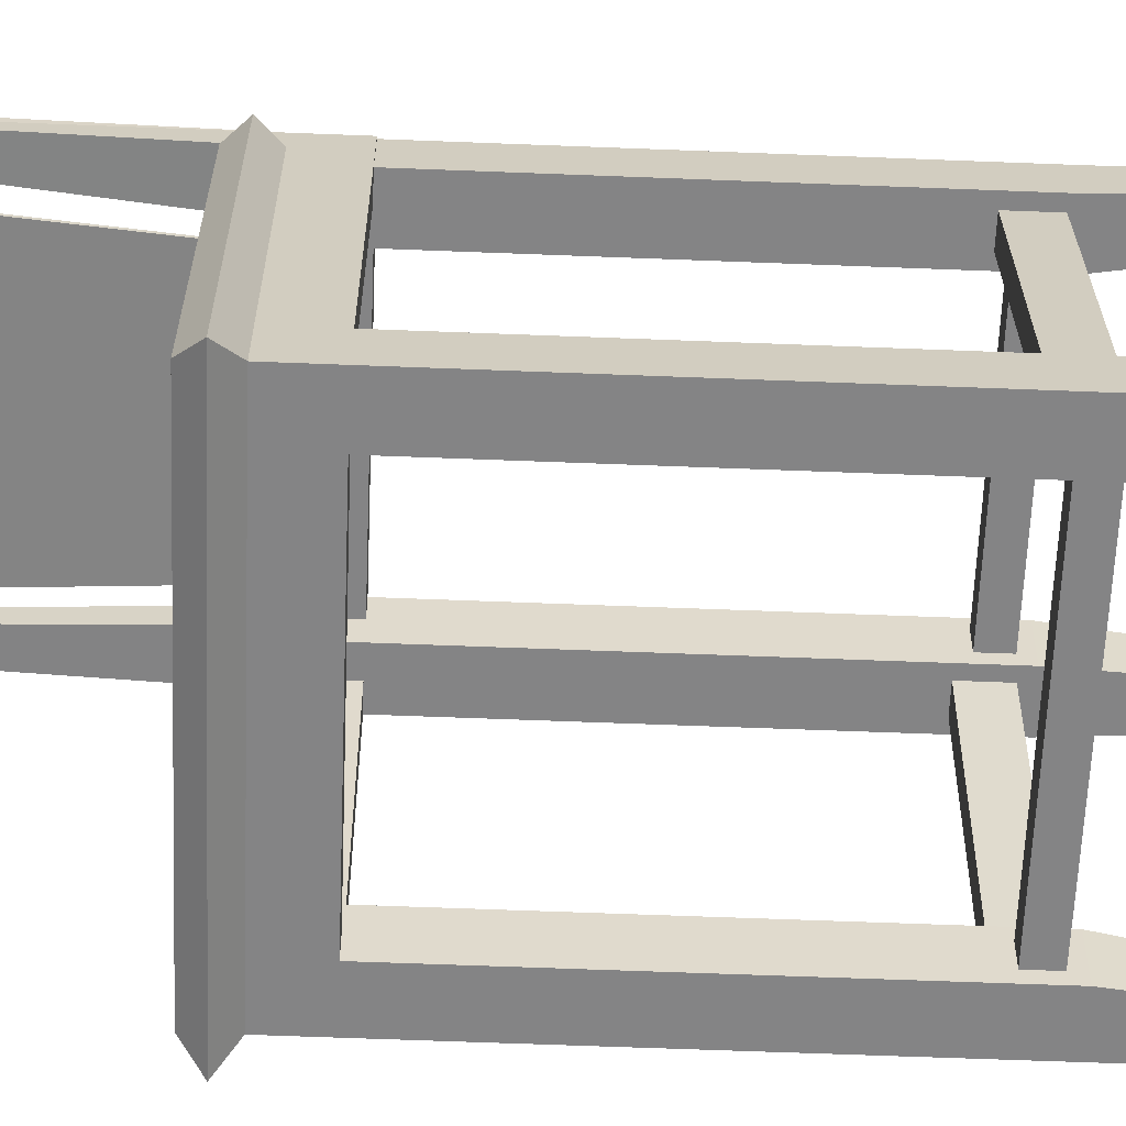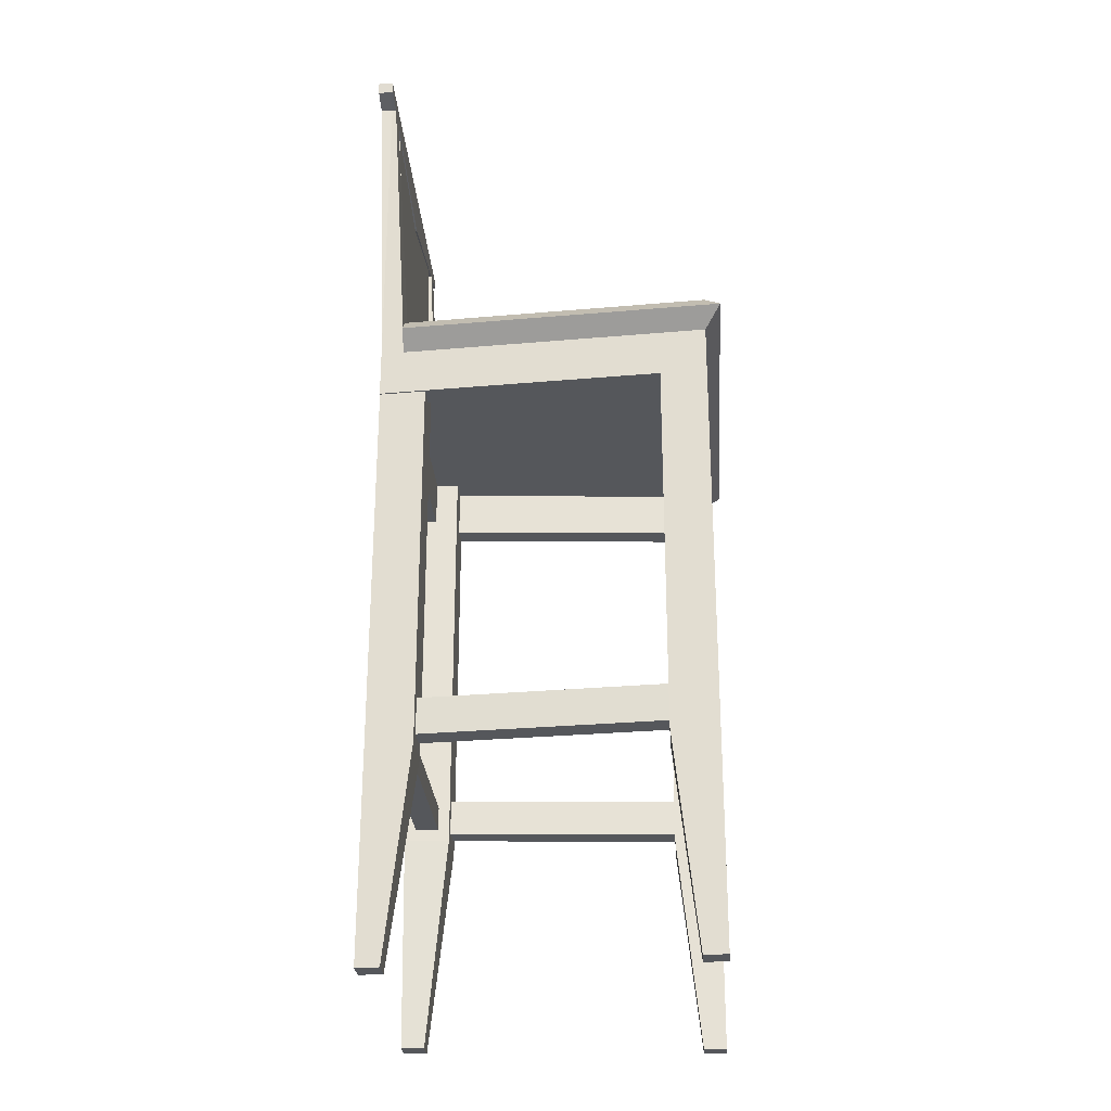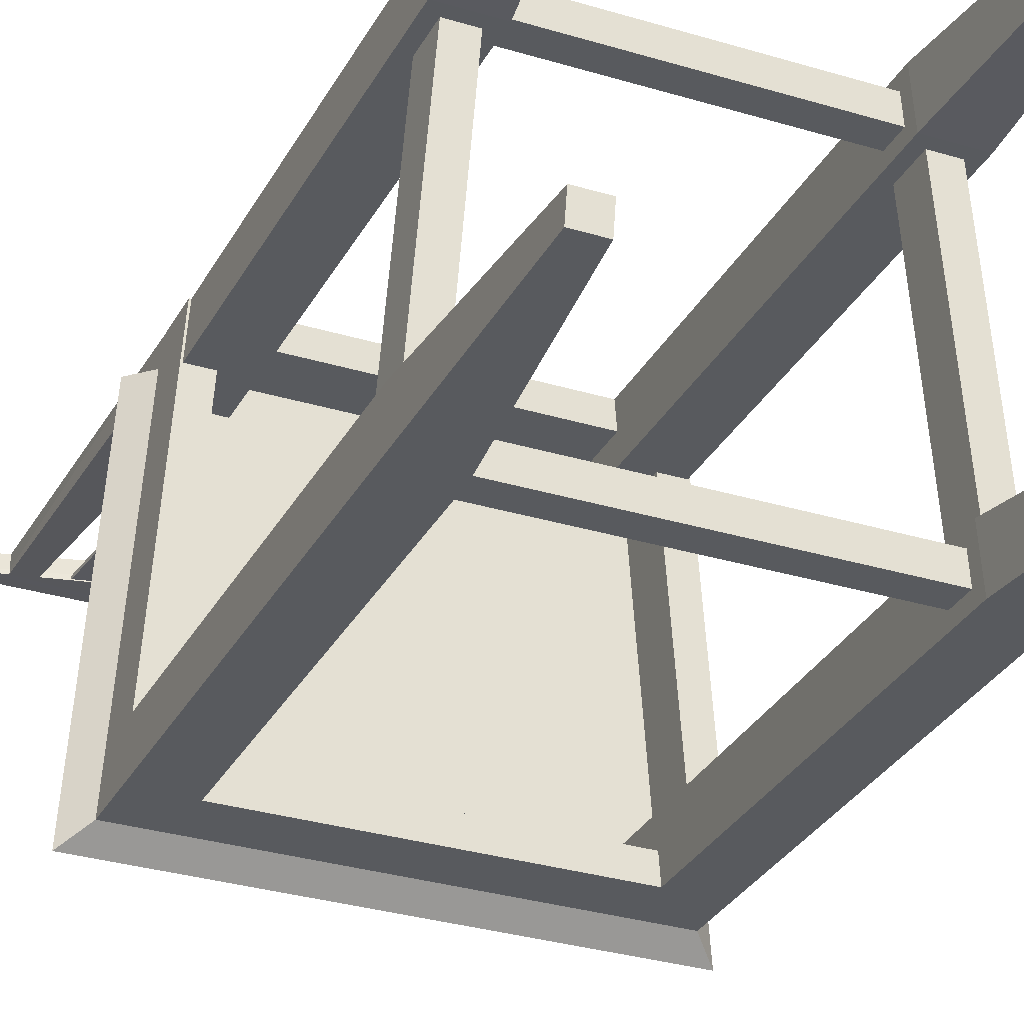
<metadata>
{"format":"obj","ext":"obj","renderer":"f3d","projection":"perspective","resolution":1024,"background":"white","views":[{"elev":-61.5,"azim":-92.3,"up":"+Z"},{"elev":-26.6,"azim":93.9,"up":"+Y"},{"elev":-30.5,"azim":-23.8,"up":"+Z"}]}
</metadata>
<code>
v 0.1074 -0.2688 0.0608
v 0.1463 -0.2688 0.1026
v 0.1044 -0.2688 0.1026
v 0.1493 -0.2688 0.0608
v 0.1044 0.07079 0.1026
v 0.1269 -0.4598 0.1026
v 0.1284 -0.4598 0.08168
v 0.1493 0.07079 0.0608
v 0.1478 -0.4598 0.1026
v 0.1463 0.07079 0.1026
v 0.1059 0.07079 0.08168
v 0.1298 0.07079 0.0608
v 0.1493 -0.4598 0.08168
v 0.1284 0.07079 0.08168
v 0.1074 0.1132 0.0608
v 0.1298 0.1132 0.0608
v 0.1284 0.1132 0.08168
v 0.1059 0.1132 0.08168
v 0.169 0.07079 -0.1946
v 0.1451 0.07079 -0.1528
v 0.166 0.07079 -0.1528
v 0.1466 0.07079 -0.1737
v 0.1242 -0.2688 -0.1528
v 0.166 -0.2688 -0.1528
v 0.1257 0.07079 -0.1737
v 0.1466 0.1132 -0.1737
v 0.1242 0.1132 -0.1528
v 0.169 -0.2688 -0.1946
v 0.1271 0.07079 -0.1946
v 0.1257 0.1132 -0.1737
v 0.1451 0.1132 -0.1528
v 0.1271 -0.2688 -0.1946
v 0.1466 -0.4598 -0.1737
v 0.1675 -0.4598 -0.1737
v 0.1481 -0.4598 -0.1946
v 0.169 -0.4598 -0.1946
v -0.000762 -0.2584 -0.1842
v 0.1264 -0.2365 -0.1842
v 0.1264 -0.2584 -0.1842
v -0.000762 -0.2365 -0.1842
v 0.1249 -0.2584 -0.1631
v -0.000762 -0.2365 -0.1631
v 0.1249 -0.2365 -0.1631
v -0.000762 -0.2584 -0.1631
v -0.000762 -0.2584 0.07112
v 0.1067 -0.2365 0.07115
v 0.1067 -0.2584 0.07115
v -0.000762 -0.2365 0.07112
v 0.1052 -0.2584 0.0922
v -0.000762 -0.2365 0.09223
v 0.1052 -0.2365 0.0922
v -0.000762 -0.2584 0.09223
v 0.1176 -0.2586 0.0608
v 0.1391 -0.2259 0.0608
v 0.1391 -0.2586 0.0608
v 0.1176 -0.2259 0.0608
v 0.1559 -0.2586 -0.1528
v 0.1343 -0.2586 -0.1528
v 0.1559 -0.2259 -0.1528
v 0.1343 -0.2259 -0.1528
v -0.000762 0.3571 0.1009
v 0.09209 0.1132 0.09344
v 0.1115 0.3853 0.1018
v -0.09361 0.1132 0.09344
v 0.1115 0.3854 0.09911
v -0.1131 0.3853 0.1018
v -0.09361 0.1133 0.09079
v 0.09209 0.1133 0.09079
v -0.000762 0.3572 0.09824
v -0.1131 0.3854 0.09911
v -0.1508 0.1132 0.08173
v -0.1493 0.1132 0.1026
v -0.1496 0.3941 0.09886
v -0.1122 0.1132 0.08168
v -0.1493 0.3946 0.1026
v -0.1122 0.1132 0.1026
v -0.1698 0.3998 0.1026
v -0.1493 0.3946 0.1132
v -0.132 0.3897 0.09859
v -0.132 0.3903 0.1132
v -0.1698 0.3992 0.09917
v -0.132 0.3903 0.1026
v -0.1698 0.3998 0.1132
v -0.1705 0.4098 0.09982
v -0.000762 0.3568 0.09658
v -0.000762 0.3573 0.1026
v -0.1705 0.4103 0.1026
v -0.000762 0.4098 0.09982
v -0.000762 0.3573 0.1132
v -0.1705 0.4103 0.1132
v -0.000762 0.4103 0.1026
v -0.000762 0.4103 0.1132
v 0.1481 0.3941 0.09886
v 0.1478 0.1132 0.1026
v 0.1493 0.1132 0.08173
v 0.1478 0.3946 0.1026
v 0.1107 0.1132 0.08168
v 0.1683 0.3998 0.1026
v 0.1478 0.3946 0.1132
v 0.1107 0.1132 0.1026
v 0.1304 0.3897 0.09859
v 0.1683 0.3992 0.09917
v 0.1304 0.3903 0.1132
v 0.1304 0.3903 0.1026
v 0.169 0.4098 0.09982
v 0.1683 0.3998 0.1132
v 0.169 0.4103 0.1026
v 0.169 0.4103 0.1132
v -0.09853 0.1132 0.08587
v 0.09701 0.1185 0.08587
v 0.09701 0.1132 0.08587
v -0.09853 0.1185 0.08587
v 0.09701 0.1132 0.09836
v -0.09853 0.1185 0.09836
v 0.09701 0.1185 0.09836
v -0.09853 0.1132 0.09836
v 0.1284 0.07079 0.08168
v 0.1466 0.1132 -0.1737
v 0.1466 0.07079 -0.1737
v 0.1284 0.1132 0.08168
v -0.1481 0.1132 -0.1737
v 0.1478 0.07079 0.1026
v -0.1299 0.1132 0.08168
v 0.1478 0.1132 0.1026
v -0.1481 0.07079 -0.1737
v 0.169 0.1132 -0.1946
v -0.1299 0.07079 0.08168
v -0.1705 0.07079 -0.1946
v -0.1705 0.1132 -0.1946
v -0.1493 0.07079 0.1026
v -0.106 -0.2688 0.1026
v -0.1478 -0.2688 0.1026
v -0.1089 -0.2688 0.0608
v -0.106 0.07079 0.1026
v -0.1284 -0.4598 0.1026
v -0.1508 -0.2688 0.0608
v -0.1299 -0.4598 0.08168
v -0.1478 0.07079 0.1026
v -0.1493 -0.4598 0.1026
v -0.1508 0.07079 0.0608
v -0.1074 0.07079 0.08168
v -0.1299 0.07079 0.08168
v -0.1314 0.07079 0.0608
v -0.1508 -0.4598 0.08168
v -0.1089 0.1132 0.0608
v -0.1314 0.1132 0.0608
v -0.1299 0.1132 0.08168
v -0.1074 0.1132 0.08168
v -0.1676 0.07079 -0.1528
v -0.1466 0.07079 -0.1528
v -0.1257 -0.2688 -0.1528
v -0.1481 0.07079 -0.1737
v -0.1676 -0.2688 -0.1528
v -0.1257 0.1132 -0.1528
v -0.1272 0.07079 -0.1737
v -0.1481 0.1132 -0.1737
v -0.1705 -0.2688 -0.1946
v -0.1287 -0.2688 -0.1946
v -0.1481 -0.4598 -0.1737
v -0.1466 0.1132 -0.1528
v -0.1287 0.07079 -0.1946
v -0.1272 0.1132 -0.1737
v -0.169 -0.4598 -0.1737
v -0.1496 -0.4598 -0.1946
v -0.1705 -0.4598 -0.1946
v -0.1279 -0.2584 -0.1842
v -0.1279 -0.2365 -0.1842
v -0.1264 -0.2584 -0.1631
v -0.1264 -0.2365 -0.1631
v -0.1082 -0.2584 0.07115
v -0.1082 -0.2365 0.07115
v -0.000762 -0.2584 0.07112
v -0.1067 -0.2584 0.0922
v -0.000762 -0.2365 0.07112
v -0.1067 -0.2365 0.0922
v -0.000762 -0.2365 0.09223
v -0.000762 -0.2584 0.09223
v -0.1407 -0.2586 0.0608
v -0.1407 -0.2259 0.0608
v -0.1191 -0.2586 0.0608
v -0.1574 -0.2586 -0.1528
v -0.1191 -0.2259 0.0608
v -0.1358 -0.2586 -0.1528
v -0.1574 -0.2259 -0.1528
v -0.1358 -0.2259 -0.1528
v 0.1493 0.1132 0.08173
v -0.1508 0.1132 0.08173
v -0.1875 0.1291 -0.2084
v 0.1653 0.1291 0.08173
v -0.1668 0.1291 0.08173
v 0.186 0.1291 -0.2084
v -0.1705 0.1451 -0.1946
v 0.169 0.1451 -0.1946
v 0.1493 0.1451 0.08173
v -0.1508 0.1451 0.08173
g mesh1_mesh1-geometry
f 1 2 3
f 2 1 4
f 2 5 3
f 6 2 3
f 5 1 3
f 7 3 1
f 1 8 4
f 4 7 1
f 8 2 4
f 9 4 2
f 5 2 10
f 2 6 9
f 3 7 6
f 1 5 11
f 8 1 12
f 7 4 13
f 2 8 10
f 4 9 13
f 10 14 5
f 7 9 6
f 11 5 14
f 1 11 15
f 12 1 16
f 14 8 12
f 9 7 13
f 14 10 8
f 17 11 14
f 15 11 18
f 16 1 15
f 16 14 12
f 11 17 18
f 14 16 17
f 18 16 15
f 16 18 17
g mesh1_mesh1-geometry
f 3 2 1
f 4 1 2
f 3 5 2
f 3 2 6
f 3 1 5
f 1 3 7
f 4 8 1
f 1 7 4
f 4 2 8
f 2 4 9
f 10 2 5
f 9 6 2
f 6 7 3
f 11 5 1
f 12 1 8
f 13 4 7
f 10 8 2
f 13 9 4
f 5 14 10
f 6 9 7
f 14 5 11
f 15 11 1
f 16 1 12
f 12 8 14
f 13 7 9
f 8 10 14
f 14 11 17
f 18 11 15
f 15 1 16
f 12 14 16
f 18 17 11
f 17 16 14
f 15 16 18
f 17 18 16
g mesh2_mesh2-geometry
f 19 20 21
f 20 19 22
f 23 21 20
f 24 19 21
f 22 19 25
f 26 20 22
f 21 23 24
f 20 27 23
f 19 24 28
f 25 19 29
f 30 22 25
f 20 26 31
f 22 30 26
f 32 24 23
f 33 24 23
f 27 20 31
f 27 32 23
f 24 32 28
f 34 28 24
f 32 19 28
f 19 32 29
f 29 32 25
f 25 27 30
f 26 27 31
f 27 26 30
f 35 23 32
f 24 33 34
f 23 35 33
f 32 27 25
f 28 35 32
f 28 34 36
f 35 34 33
f 35 28 36
f 34 35 36
g mesh2_mesh2-geometry
f 21 20 19
f 22 19 20
f 20 21 23
f 21 19 24
f 25 19 22
f 22 20 26
f 24 23 21
f 23 27 20
f 28 24 19
f 29 19 25
f 25 22 30
f 31 26 20
f 26 30 22
f 23 24 32
f 23 24 33
f 31 20 27
f 23 32 27
f 28 32 24
f 24 28 34
f 28 19 32
f 29 32 19
f 25 32 29
f 30 27 25
f 31 27 26
f 30 26 27
f 32 23 35
f 34 33 24
f 33 35 23
f 25 27 32
f 32 35 28
f 36 34 28
f 33 34 35
f 36 28 35
f 36 35 34
g mesh3_mesh3-geometry
f 37 38 39
f 38 37 40
f 38 41 39
f 41 37 39
f 37 42 40
f 40 43 38
f 41 38 43
f 37 41 44
f 42 37 44
f 43 40 42
f 42 41 43
f 41 42 44
g mesh3_mesh3-geometry
f 39 38 37
f 40 37 38
f 39 41 38
f 39 37 41
f 40 42 37
f 38 43 40
f 43 38 41
f 44 41 37
f 44 37 42
f 42 40 43
f 43 41 42
f 44 42 41
g mesh4_mesh4-geometry
f 45 46 47
f 46 45 48
f 46 49 47
f 49 45 47
f 45 50 48
f 48 51 46
f 49 46 51
f 45 49 52
f 50 45 52
f 51 48 50
f 50 49 51
f 49 50 52
g mesh4_mesh4-geometry
f 47 46 45
f 48 45 46
f 47 49 46
f 47 45 49
f 48 50 45
f 46 51 48
f 51 46 49
f 52 49 45
f 52 45 50
f 50 48 51
f 51 49 50
f 52 50 49
g mesh5_mesh5-geometry
f 53 54 55
f 54 53 56
f 57 54 55
f 58 55 53
f 56 58 53
f 59 56 54
f 54 57 59
f 55 58 57
f 58 56 60
f 56 59 60
f 58 59 57
f 59 58 60
g mesh5_mesh5-geometry
f 55 54 53
f 56 53 54
f 55 54 57
f 53 55 58
f 53 58 56
f 54 56 59
f 59 57 54
f 57 58 55
f 60 56 58
f 60 59 56
f 57 59 58
f 60 58 59
g mesh6_mesh6-geometry
f 61 62 63
f 62 61 64
f 62 65 63
f 65 61 63
f 64 61 66
f 67 62 64
f 65 62 68
f 61 65 69
f 61 70 66
f 70 64 66
f 62 67 68
f 64 70 67
f 68 69 65
f 70 61 69
f 69 68 67
f 69 67 70
g mesh6_mesh6-geometry
f 63 62 61
f 64 61 62
f 63 65 62
f 63 61 65
f 66 61 64
f 64 62 67
f 68 62 65
f 69 65 61
f 66 70 61
f 66 64 70
f 68 67 62
f 67 70 64
f 65 69 68
f 69 61 70
f 67 68 69
f 70 67 69
g mesh7_mesh7-geometry
f 71 72 73
f 71 74 72
f 75 73 72
f 71 73 74
f 76 72 74
f 75 77 73
f 75 72 78
f 79 74 73
f 80 72 76
f 76 74 80
f 75 78 77
f 77 81 73
f 78 72 80
f 74 79 82
f 82 80 74
f 83 77 78
f 81 77 84
f 82 79 85
f 82 86 80
f 77 83 87
f 84 77 87
f 86 82 85
f 86 85 88
f 89 80 86
f 90 87 83
f 87 91 84
f 88 84 91
f 89 86 92
f 88 92 86
f 90 92 87
f 91 87 92
f 91 92 88
g mesh7_mesh7-geometry
f 73 72 71
f 72 74 71
f 72 73 75
f 74 73 71
f 74 72 76
f 73 77 75
f 78 72 75
f 73 74 79
f 76 72 80
f 80 74 76
f 77 78 75
f 73 81 77
f 80 72 78
f 82 79 74
f 88 73 79
f 74 80 82
f 78 77 83
f 84 77 81
f 88 81 73
f 78 92 80
f 85 79 82
f 88 79 85
f 80 86 82
f 87 83 77
f 83 92 78
f 87 77 84
f 88 84 81
f 80 92 89
f 85 82 86
f 88 85 86
f 86 80 89
f 83 87 90
f 92 83 90
f 84 91 87
f 91 84 88
f 92 86 89
f 86 92 88
f 87 92 90
f 92 87 91
f 88 92 91
g mesh7_mesh7-geometry
f 79 73 88
f 73 81 88
f 80 92 78
f 85 79 88
f 78 92 83
f 81 84 88
f 89 92 80
f 90 83 92
g mesh8_mesh8-geometry
f 93 94 95
f 94 93 96
f 94 97 95
f 97 93 95
f 93 98 96
f 99 94 96
f 97 94 100
f 93 97 101
f 93 102 98
f 98 99 96
f 103 94 99
f 100 94 103
f 103 97 100
f 104 101 97
f 105 98 102
f 99 98 106
f 97 103 104
f 85 101 104
f 107 98 105
f 107 106 98
f 103 86 104
f 85 104 86
f 88 85 86
f 91 105 88
f 105 91 107
f 106 107 108
f 92 86 89
f 86 103 89
f 86 92 88
f 88 92 91
f 92 107 91
f 107 92 108
g mesh8_mesh8-geometry
f 95 94 93
f 96 93 94
f 95 97 94
f 95 93 97
f 96 98 93
f 96 94 99
f 100 94 97
f 101 97 93
f 98 102 93
f 96 99 98
f 99 94 103
f 103 94 100
f 100 97 103
f 97 101 104
f 101 93 88
f 93 102 88
f 102 98 105
f 106 98 99
f 103 92 99
f 104 103 97
f 104 101 85
f 85 101 88
f 102 105 88
f 105 98 107
f 98 106 107
f 99 92 106
f 89 92 103
f 104 86 103
f 86 104 85
f 86 85 88
f 88 105 91
f 107 91 105
f 108 107 106
f 108 106 92
f 89 86 92
f 89 103 86
f 88 92 86
f 91 92 88
f 91 107 92
f 108 92 107
g mesh8_mesh8-geometry
f 88 93 101
f 88 102 93
f 99 92 103
f 88 101 85
f 88 105 102
f 106 92 99
f 103 92 89
f 92 106 108
g mesh9_mesh9-geometry
f 109 110 111
f 110 109 112
f 110 113 111
f 113 109 111
f 109 114 112
f 114 110 112
f 113 110 115
f 109 113 116
f 114 109 116
f 110 114 115
f 114 113 115
f 113 114 116
g mesh9_mesh9-geometry
f 111 110 109
f 112 109 110
f 111 113 110
f 111 109 113
f 112 114 109
f 112 110 114
f 115 110 113
f 116 113 109
f 116 109 114
f 115 114 110
f 115 113 114
f 116 114 113
g mesh10_mesh10-geometry
f 117 118 119
f 118 117 120
f 121 119 118
f 119 122 117
f 117 123 120
f 124 118 120
f 119 121 125
f 118 126 121
f 119 19 122
f 117 122 127
f 123 117 127
f 123 72 120
f 126 118 124
f 124 120 72
f 123 125 121
f 125 128 119
f 129 121 126
f 19 119 128
f 126 122 19
f 130 127 122
f 125 123 127
f 121 72 123
f 122 126 124
f 72 122 124
f 128 125 130
f 121 129 72
f 19 129 126
f 129 19 128
f 130 125 127
f 122 72 130
f 72 128 130
f 128 72 129
g mesh10_mesh10-geometry
f 119 118 117
f 120 117 118
f 118 119 121
f 117 122 119
f 120 123 117
f 120 118 124
f 125 121 119
f 121 126 118
f 122 19 119
f 127 122 117
f 127 117 123
f 120 72 123
f 124 118 126
f 72 120 124
f 121 125 123
f 119 128 125
f 126 121 129
f 128 119 19
f 19 122 126
f 122 127 130
f 127 123 125
f 123 72 121
f 124 126 122
f 124 122 72
f 130 125 128
f 72 129 121
f 126 129 19
f 128 19 129
f 127 125 130
f 130 72 122
f 130 128 72
f 129 72 128
g mesh11_mesh11-geometry
f 131 132 133
f 131 134 132
f 131 132 135
f 136 133 132
f 131 133 134
f 133 131 137
f 138 132 134
f 139 135 132
f 135 137 131
f 136 140 133
f 133 137 136
f 136 132 140
f 132 136 139
f 141 134 133
f 138 140 132
f 134 142 138
f 135 139 137
f 143 133 140
f 144 136 137
f 144 139 136
f 142 134 141
f 145 141 133
f 140 138 142
f 144 137 139
f 146 133 143
f 143 140 142
f 142 141 147
f 148 141 145
f 145 133 146
f 143 142 146
f 148 147 141
f 147 146 142
f 145 146 148
f 147 148 146
g mesh11_mesh11-geometry
f 133 132 131
f 132 134 131
f 135 132 131
f 132 133 136
f 134 133 131
f 137 131 133
f 134 132 138
f 132 135 139
f 131 137 135
f 133 140 136
f 136 137 133
f 140 132 136
f 139 136 132
f 133 134 141
f 132 140 138
f 138 142 134
f 137 139 135
f 140 133 143
f 137 136 144
f 136 139 144
f 141 134 142
f 133 141 145
f 142 138 140
f 139 137 144
f 143 133 146
f 142 140 143
f 147 141 142
f 145 141 148
f 146 133 145
f 146 142 143
f 141 147 148
f 142 146 147
f 148 146 145
f 146 148 147
g mesh12_mesh12-geometry
f 149 150 128
f 150 149 151
f 152 128 150
f 149 128 153
f 153 151 149
f 151 154 150
f 155 128 152
f 152 150 156
f 157 153 128
f 151 153 158
f 151 153 159
f 151 158 154
f 160 150 154
f 161 128 155
f 155 152 162
f 160 156 150
f 156 162 152
f 157 158 153
f 153 157 163
f 157 128 158
f 158 151 164
f 163 159 153
f 159 164 151
f 155 154 158
f 160 154 156
f 161 158 128
f 155 158 161
f 162 154 155
f 162 156 154
f 158 164 157
f 165 163 157
f 159 163 164
f 165 157 164
f 165 164 163
g mesh12_mesh12-geometry
f 128 150 149
f 151 149 150
f 150 128 152
f 153 128 149
f 149 151 153
f 150 154 151
f 152 128 155
f 156 150 152
f 128 153 157
f 158 153 151
f 159 153 151
f 154 158 151
f 154 150 160
f 155 128 161
f 162 152 155
f 150 156 160
f 152 162 156
f 153 158 157
f 163 157 153
f 158 128 157
f 164 151 158
f 153 159 163
f 151 164 159
f 158 154 155
f 156 154 160
f 128 158 161
f 161 158 155
f 155 154 162
f 154 156 162
f 157 164 158
f 157 163 165
f 164 163 159
f 164 157 165
f 163 164 165
g mesh13_mesh13-geometry
f 166 167 37
f 166 168 167
f 40 37 167
f 166 37 168
f 169 167 168
f 40 42 37
f 167 169 40
f 44 168 37
f 169 168 42
f 42 40 169
f 44 37 42
f 44 42 168
g mesh13_mesh13-geometry
f 37 167 166
f 167 168 166
f 167 37 40
f 168 37 166
f 168 167 169
f 37 42 40
f 40 169 167
f 37 168 44
f 42 168 169
f 169 40 42
f 42 37 44
f 168 42 44
g mesh14_mesh14-geometry
f 170 171 172
f 170 173 171
f 174 172 171
f 170 172 173
f 175 171 173
f 174 176 172
f 171 175 174
f 177 173 172
f 175 173 176
f 176 174 175
f 177 172 176
f 177 176 173
g mesh14_mesh14-geometry
f 172 171 170
f 171 173 170
f 171 172 174
f 173 172 170
f 173 171 175
f 172 176 174
f 174 175 171
f 172 173 177
f 176 173 175
f 175 174 176
f 176 172 177
f 173 176 177
g mesh15_mesh15-geometry
f 178 179 180
f 178 179 181
f 182 180 179
f 180 178 183
f 184 181 179
f 181 183 178
f 180 183 182
f 179 182 184
f 181 184 183
f 185 182 183
f 185 184 182
f 185 183 184
g mesh15_mesh15-geometry
f 180 179 178
f 181 179 178
f 179 180 182
f 183 178 180
f 179 181 184
f 178 183 181
f 182 183 180
f 184 182 179
f 183 184 181
f 183 182 185
f 182 184 185
f 184 183 185
g mesh16_mesh16-geometry
f 186 129 126
f 129 186 187
f 188 126 129
f 126 189 186
f 189 187 186
f 190 129 187
f 126 188 191
f 129 190 188
f 189 126 191
f 187 189 190
f 192 191 188
f 190 192 188
f 193 189 191
f 190 189 194
f 191 192 193
f 192 190 195
f 189 193 194
f 190 194 195
f 192 194 193
f 194 192 195
g mesh16_mesh16-geometry
f 126 129 186
f 187 186 129
f 129 126 188
f 186 189 126
f 186 187 189
f 187 129 190
f 191 188 126
f 188 190 129
f 191 126 189
f 190 189 187
f 188 191 192
f 188 192 190
f 191 189 193
f 194 189 190
f 193 192 191
f 195 190 192
f 194 193 189
f 195 194 190
f 193 194 192
f 195 192 194

</code>
